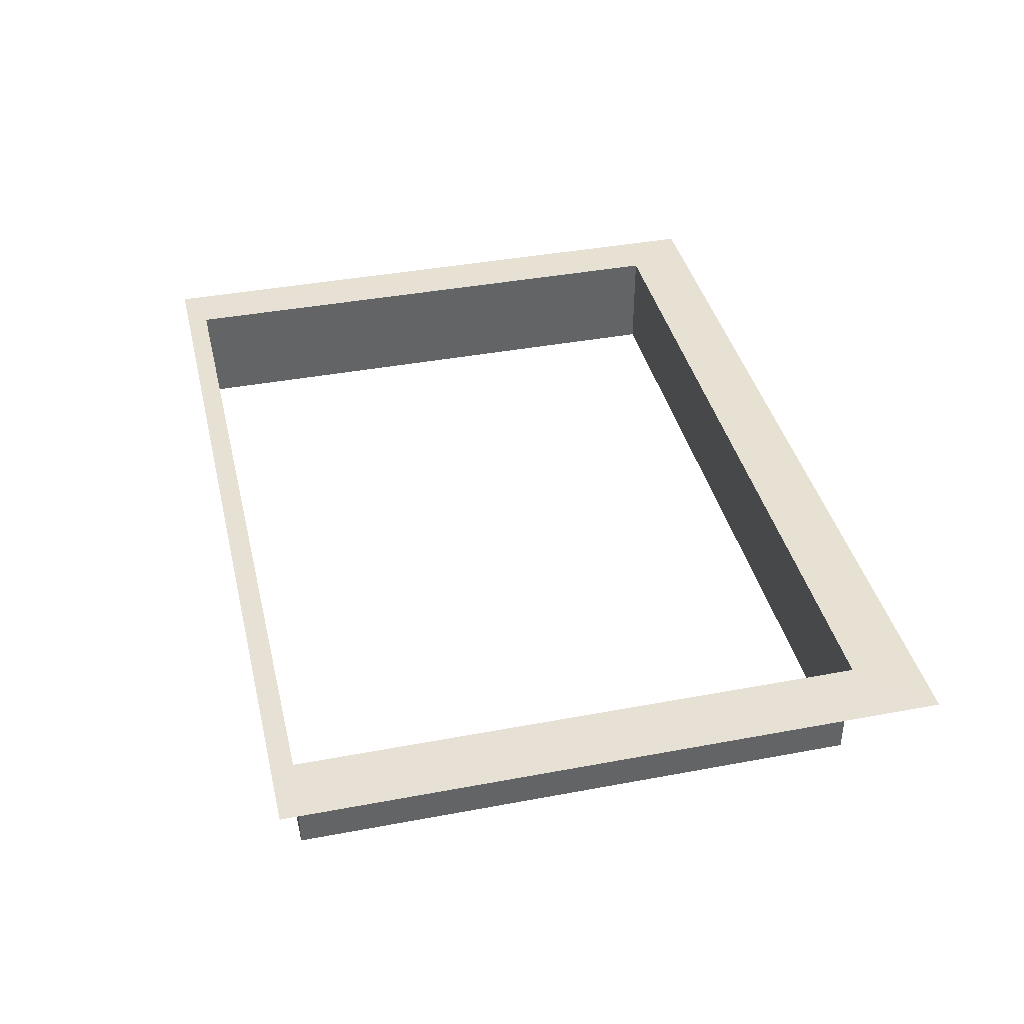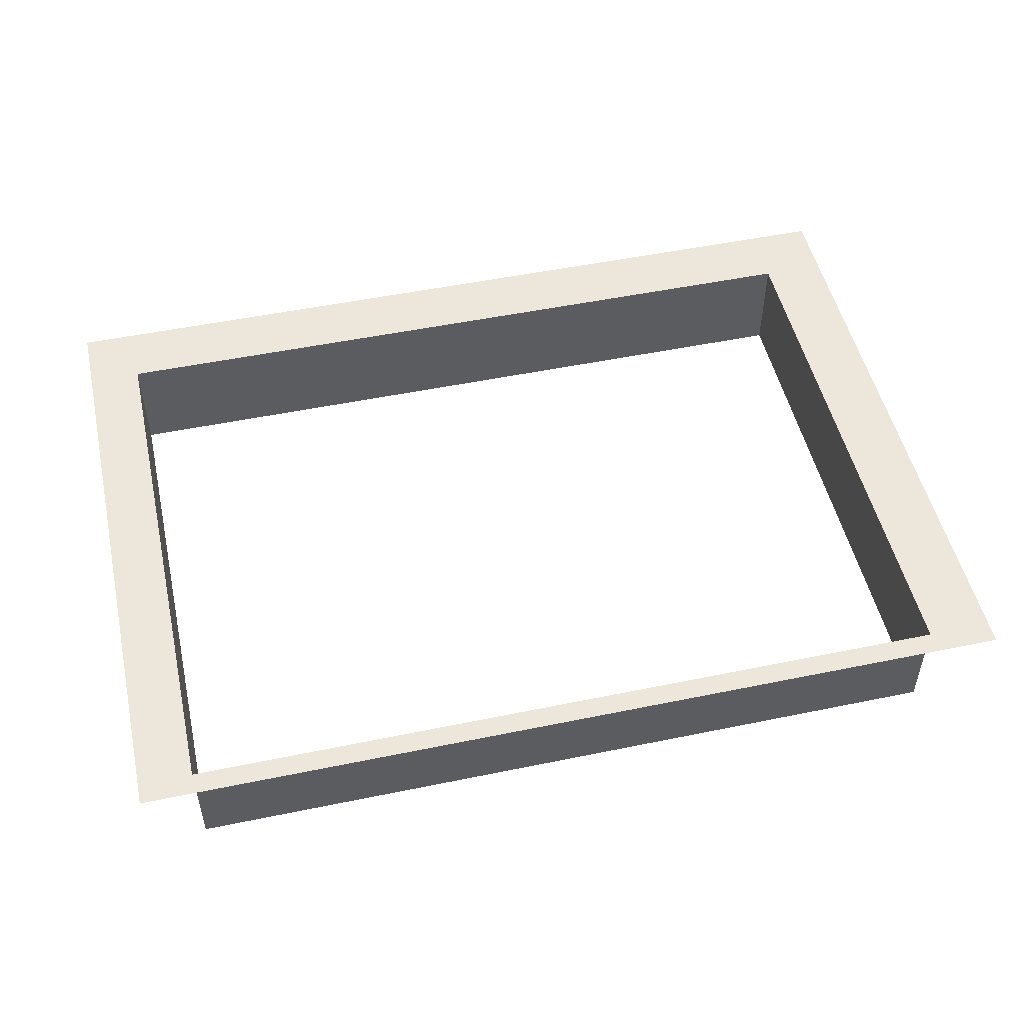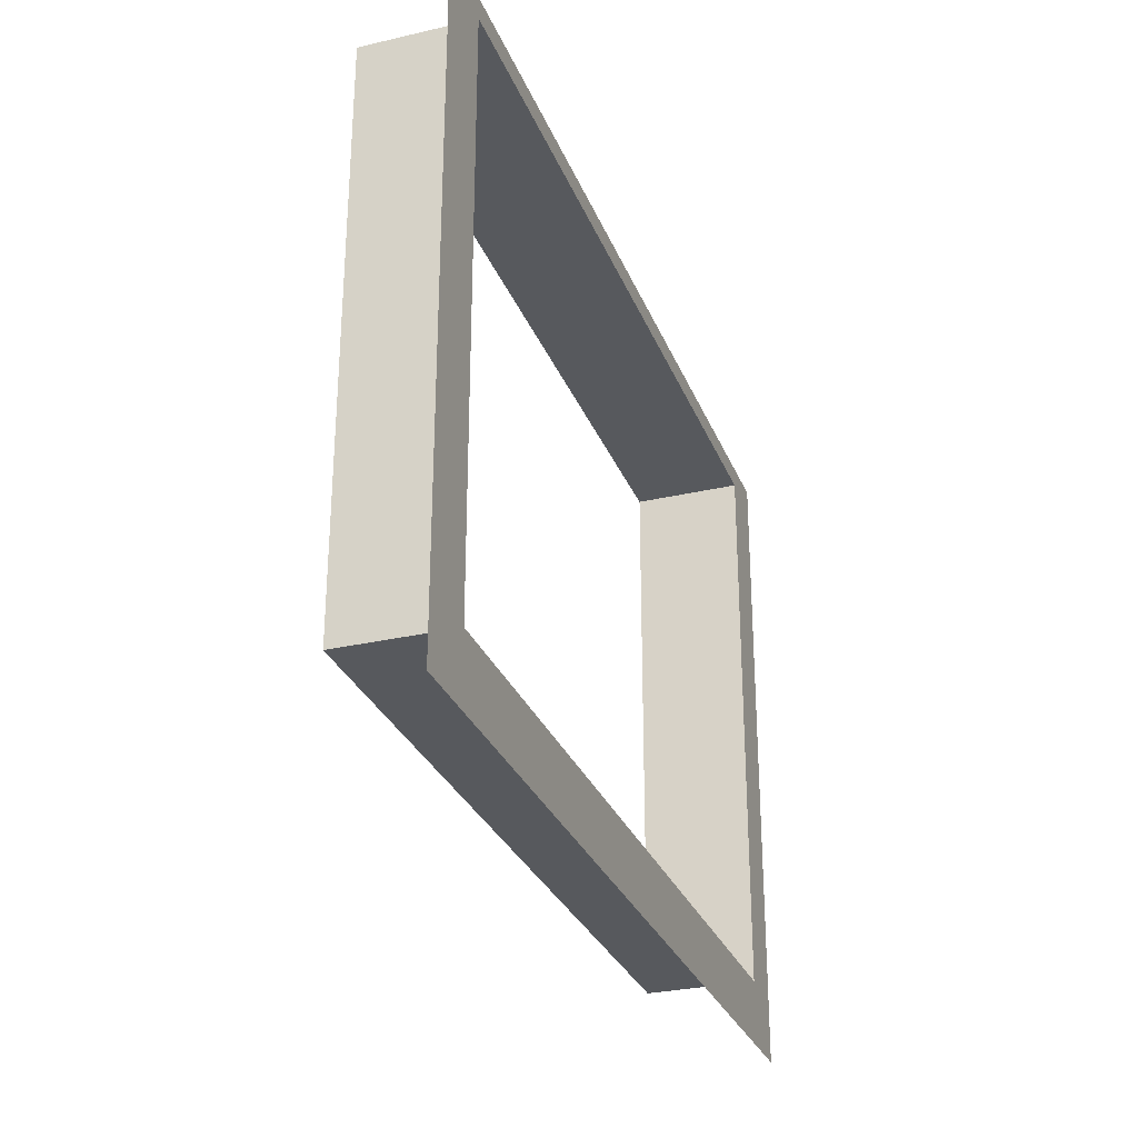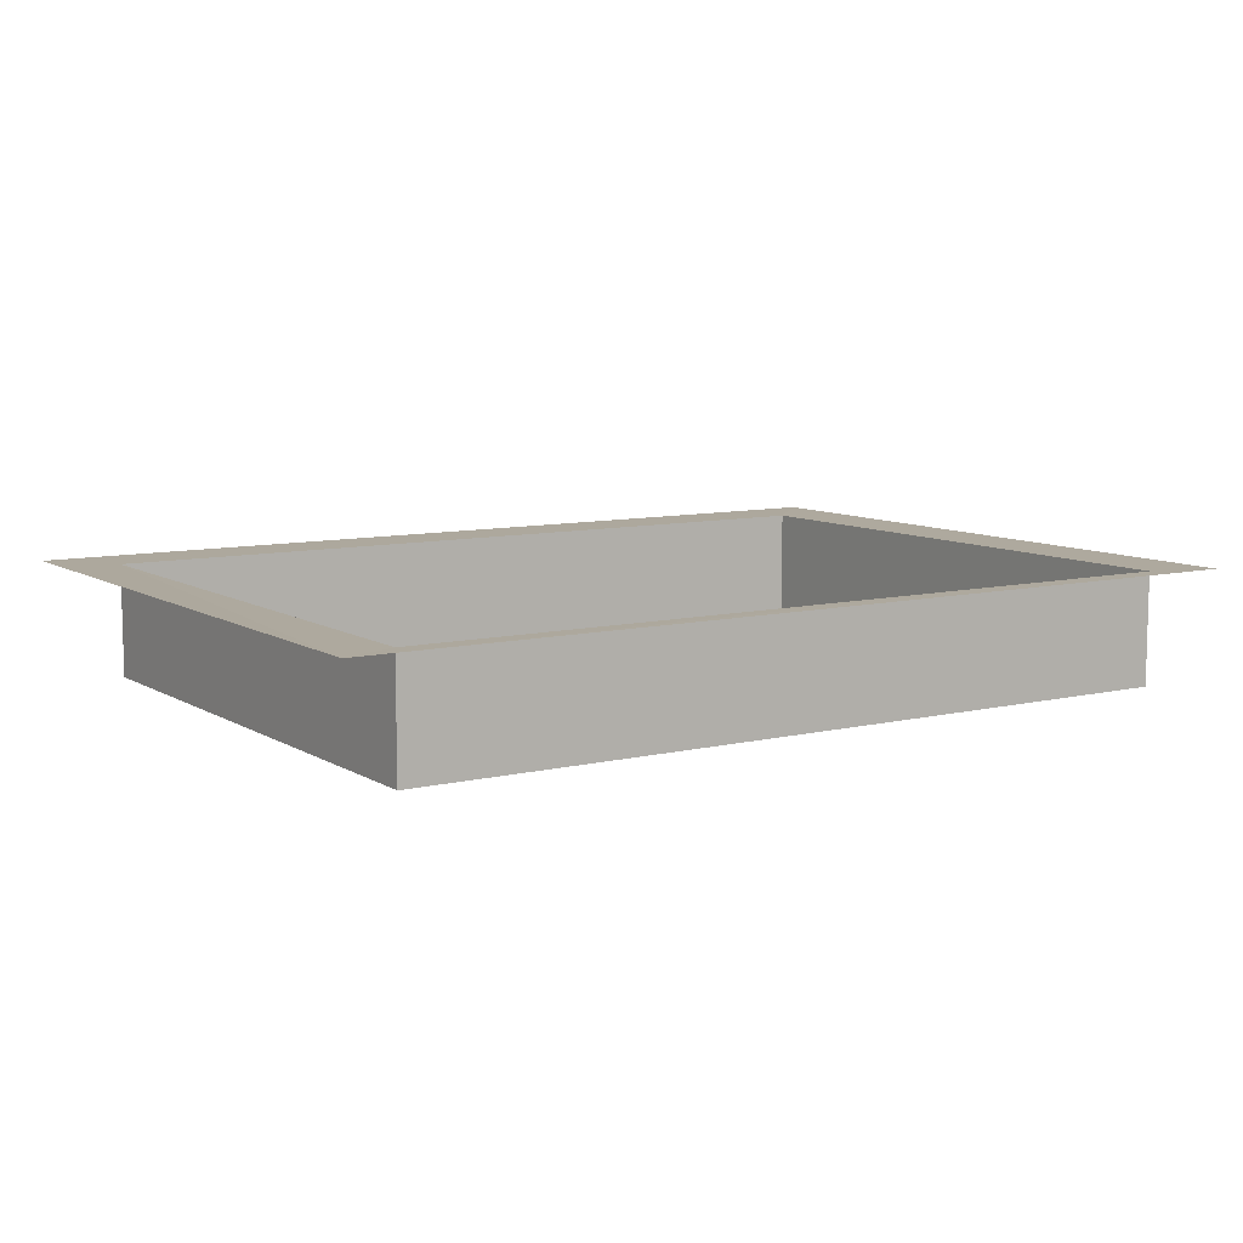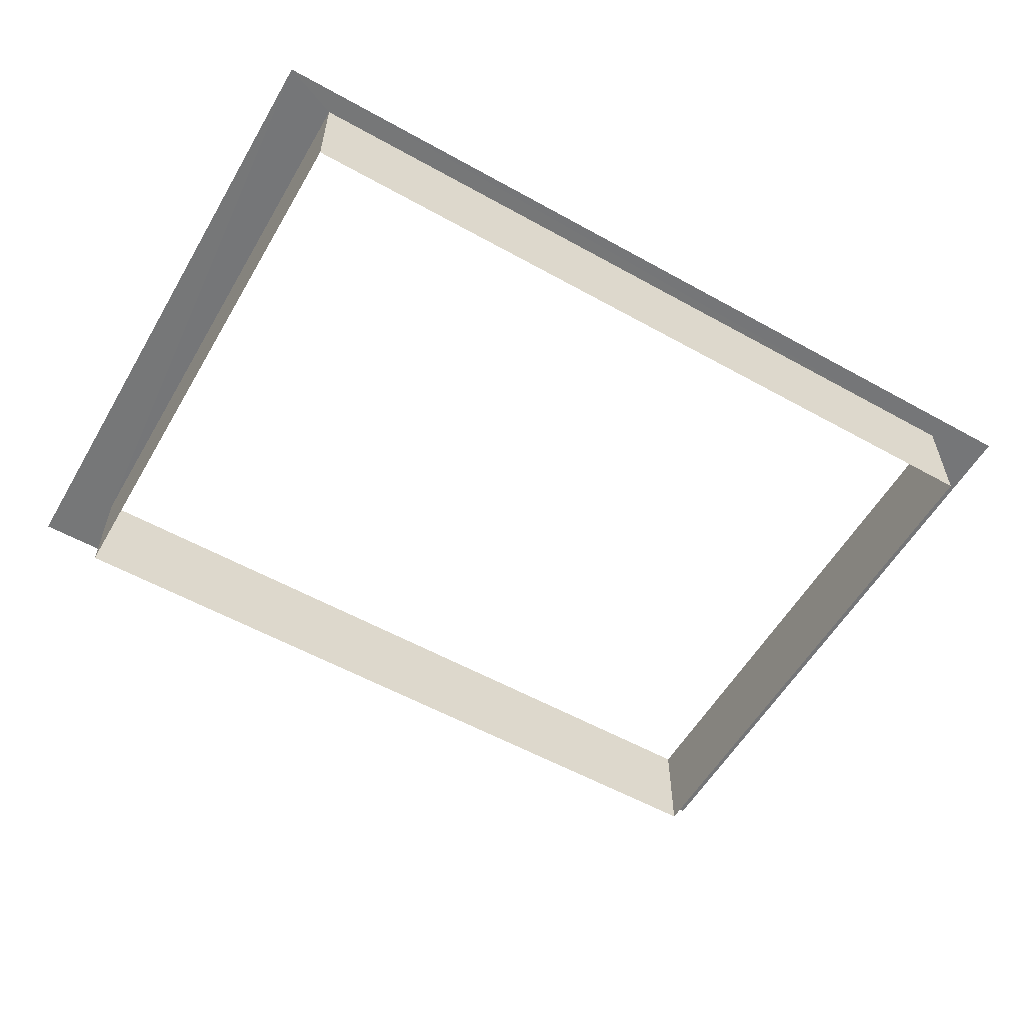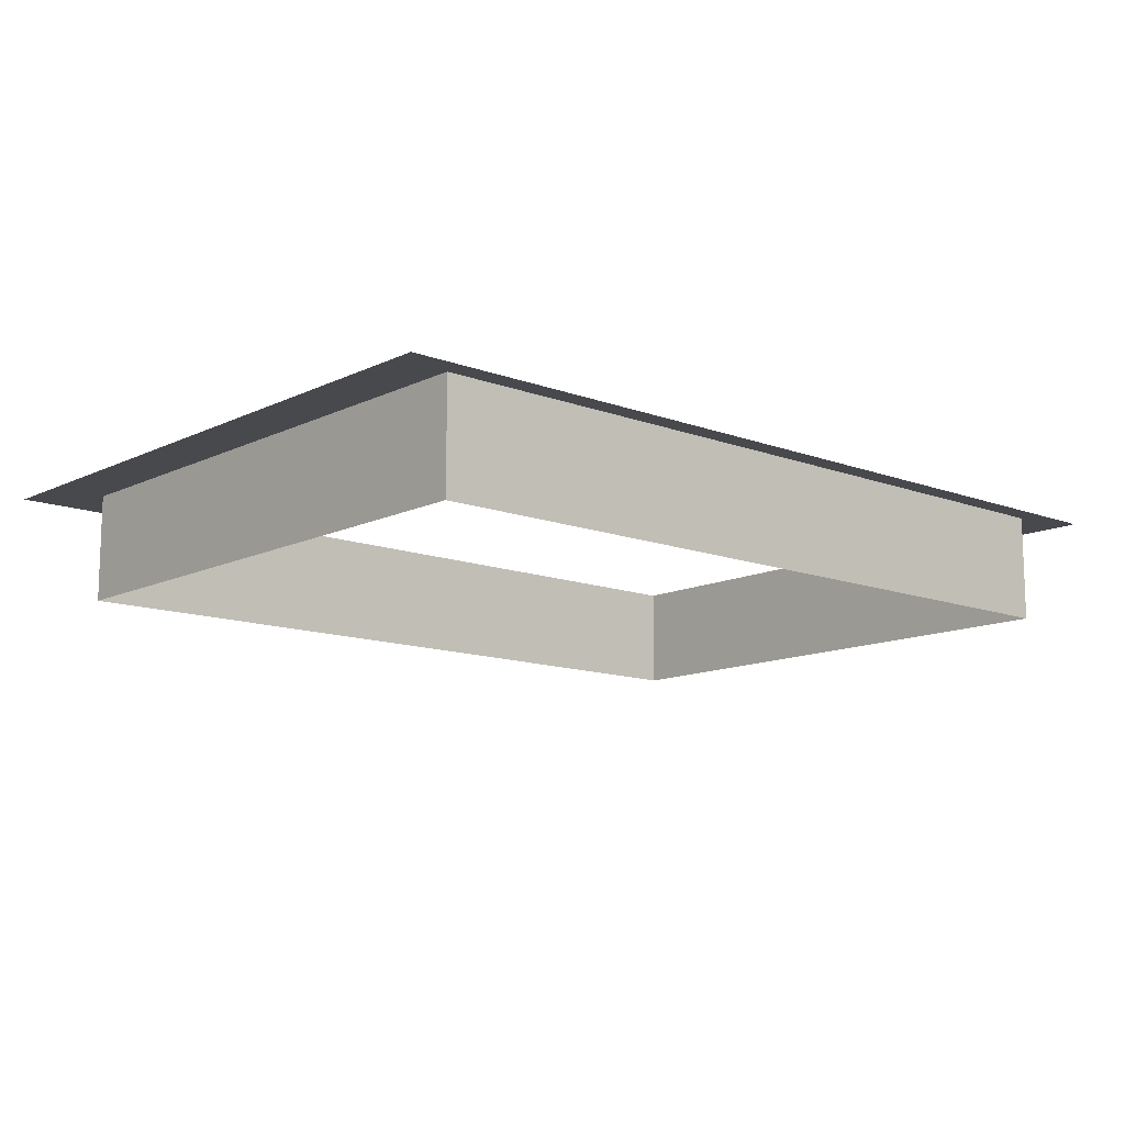
<metadata>
{"format":"obj","ext":"obj","renderer":"f3d","projection":"perspective","resolution":1024,"background":"white","views":[{"elev":39.4,"azim":-103.2,"up":"+Z"},{"elev":50.7,"azim":167.3,"up":"+Z"},{"elev":-29.2,"azim":-71.0,"up":"+Y"},{"elev":8.9,"azim":147.1,"up":"+Z"},{"elev":-56.9,"azim":149.9,"up":"+Z"},{"elev":-12.2,"azim":138.4,"up":"+Z"}]}
</metadata>
<code>
o model_64
v 263.2 300 -228.7
v 263.2 560 -228.7
v 263.2 300 -178.7
v 263.2 560 -178.7
v 623.2 300 -228.7
v 263.2 300 -228.7
v 623.2 300 -178.7
v 263.2 300 -178.7
v 233.2 270 -178.7
v 263.2 300 -178.7
v 233.2 570 -178.7
v 263.2 560 -178.7
v 623.2 560 -228.7
v 623.2 560 -178.7
v 263.2 560 -228.7
v 263.2 560 -178.7
v 623.2 560 -178.7
v 623.2 560 -228.7
v 623.2 300 -178.7
v 623.2 300 -228.7
v 648.1 270 -178.7
v 623.2 300 -178.7
v 233.2 270 -178.7
v 623.2 300 -178.7
v 648.1 270 -178.7
v 648.1 570 -178.7
v 623.2 300 -178.7
v 648.1 570 -178.7
v 623.2 560 -178.7
v 623.2 560 -178.7
v 648.1 570 -178.7
v 263.2 560 -178.7
v 263.2 300 -178.7
v 233.2 270 -178.7
v 623.2 300 -178.7
v 233.2 570 -178.7
v 263.2 560 -178.7
v 648.1 570 -178.7
f 1 2 3
f 2 4 3
f 3 4 4
f 4 5 4
f 4 5 5
f 5 6 5
f 5 6 7
f 6 8 7
f 7 8 8
f 8 9 8
f 8 9 9
f 9 10 9
f 9 10 11
f 10 12 11
f 11 12 12
f 12 13 12
f 12 13 13
f 13 14 13
f 13 14 15
f 14 16 15
f 15 16 16
f 16 17 16
f 16 17 17
f 17 18 17
f 17 18 19
f 18 20 19
f 21 22 23
f 24 25 26
f 27 28 29
f 30 31 32
f 33 34 35
f 36 37 38

</code>
